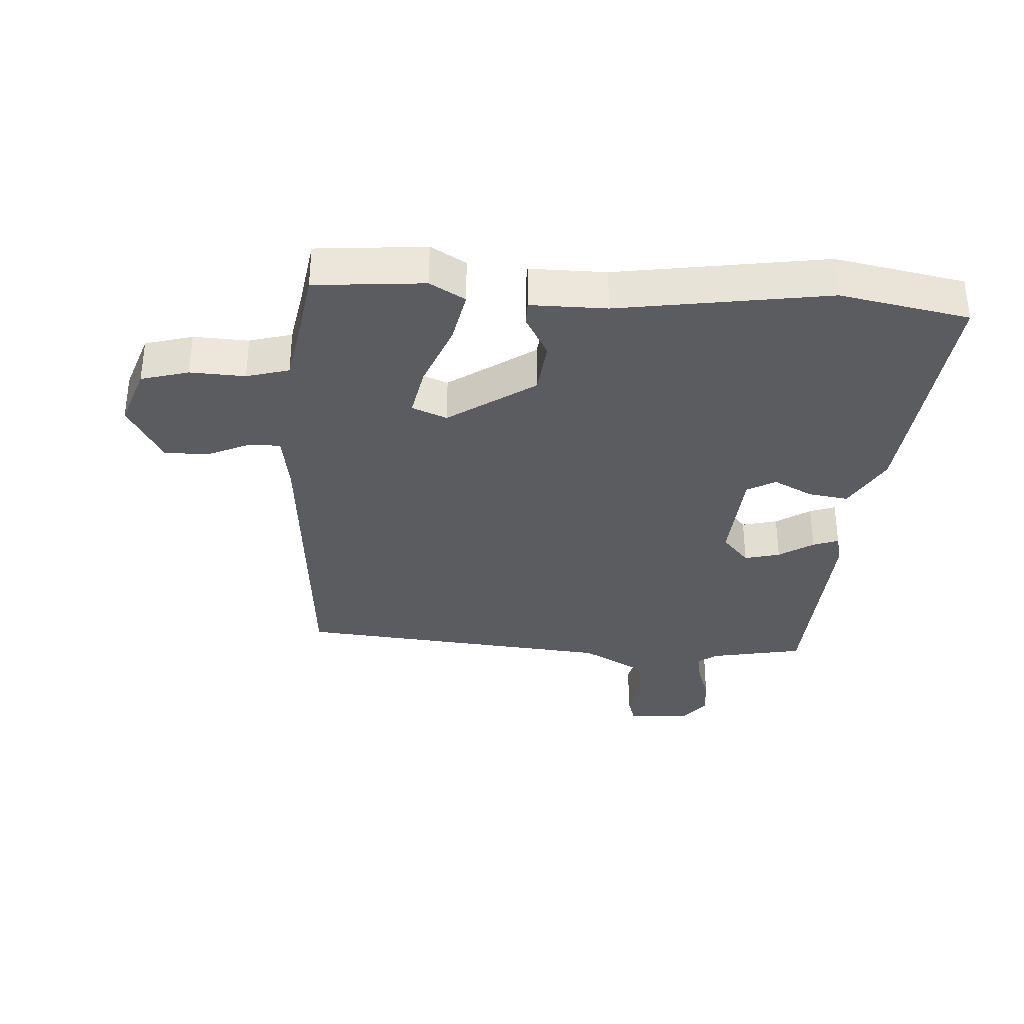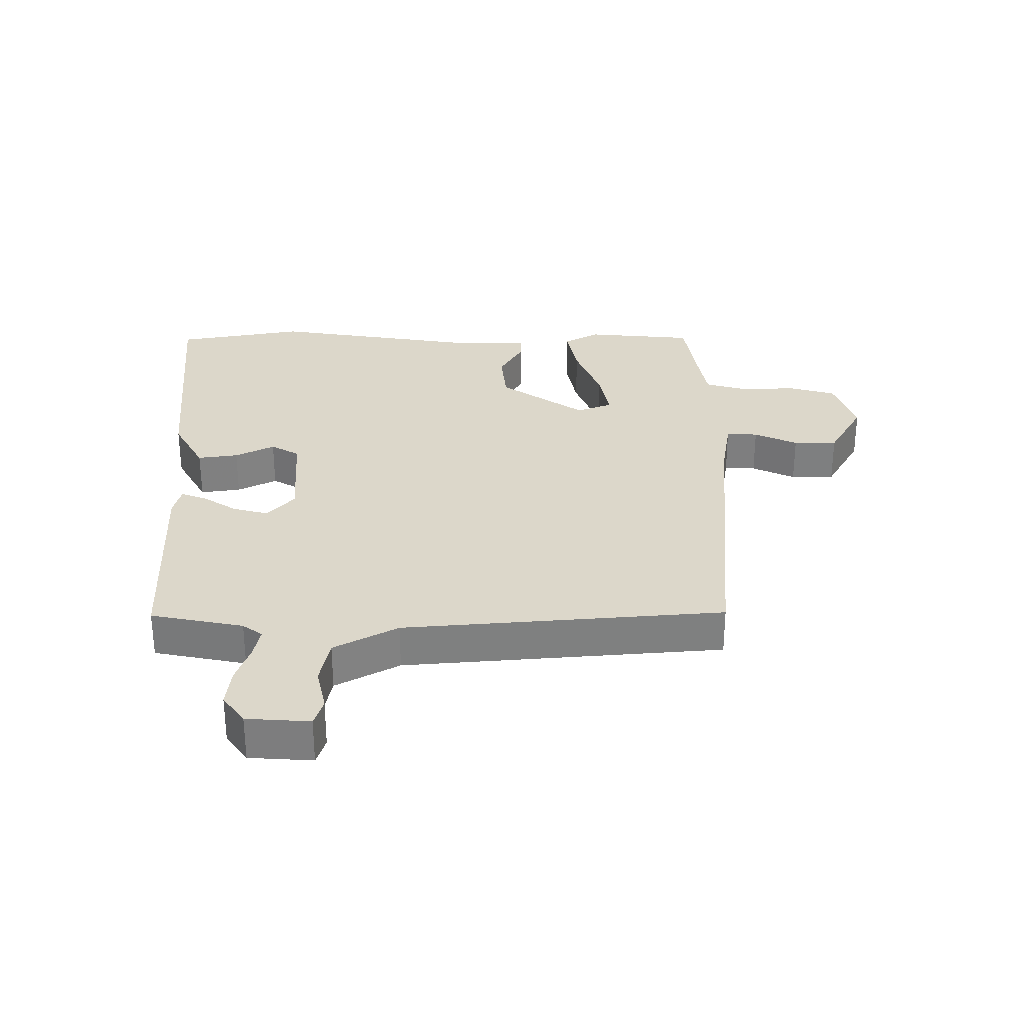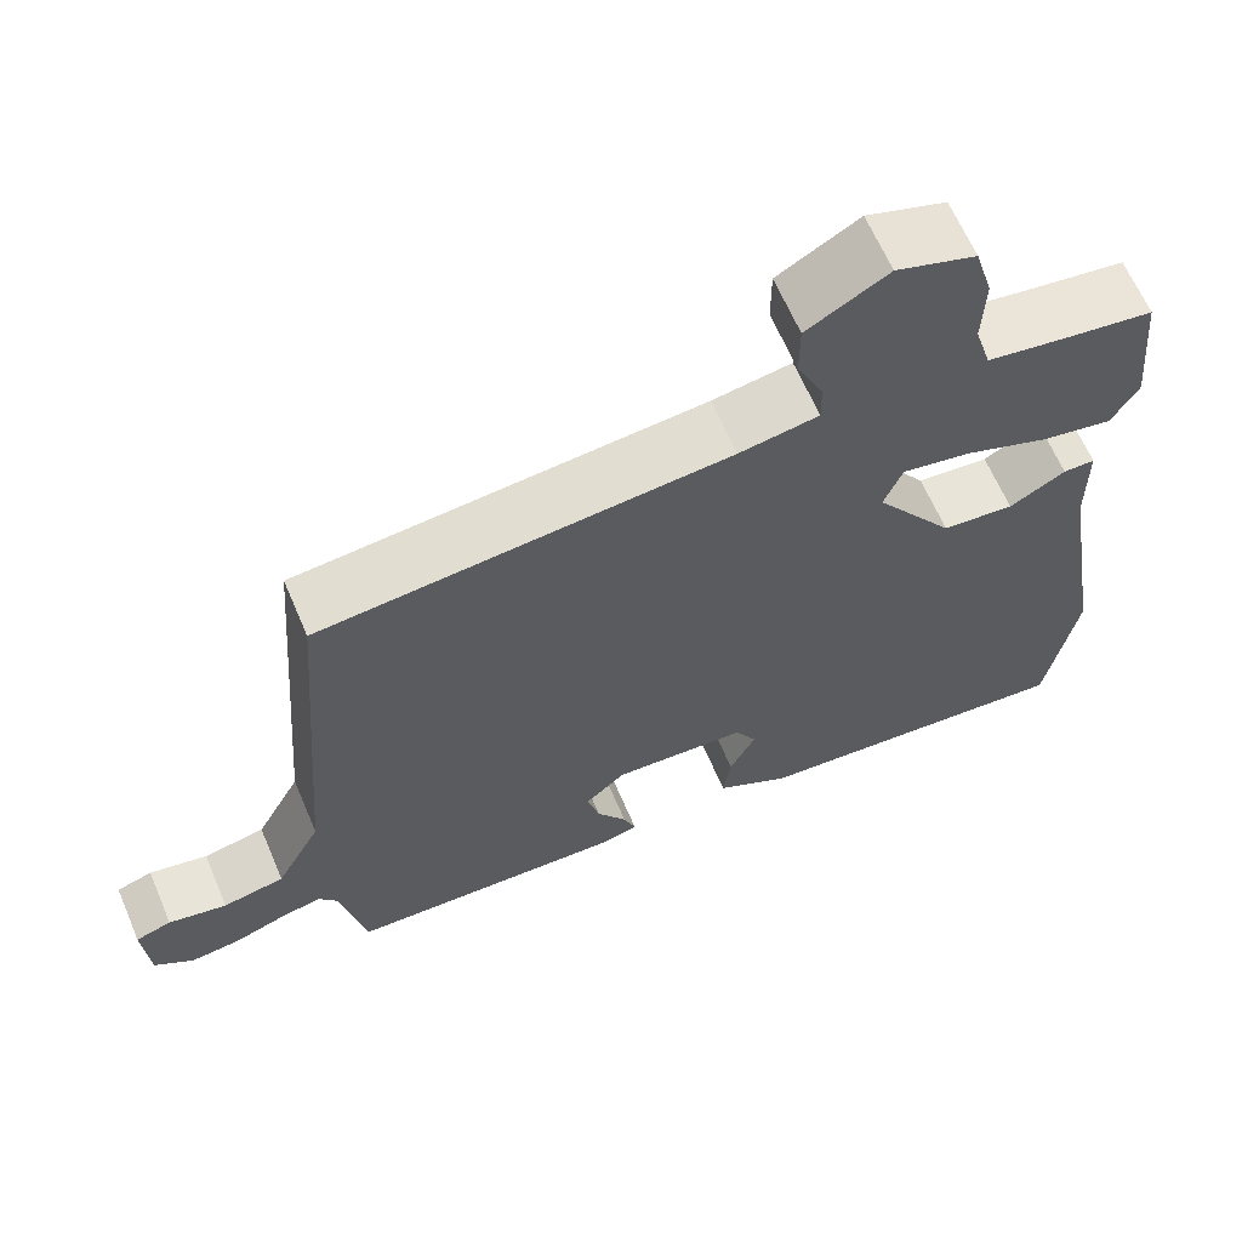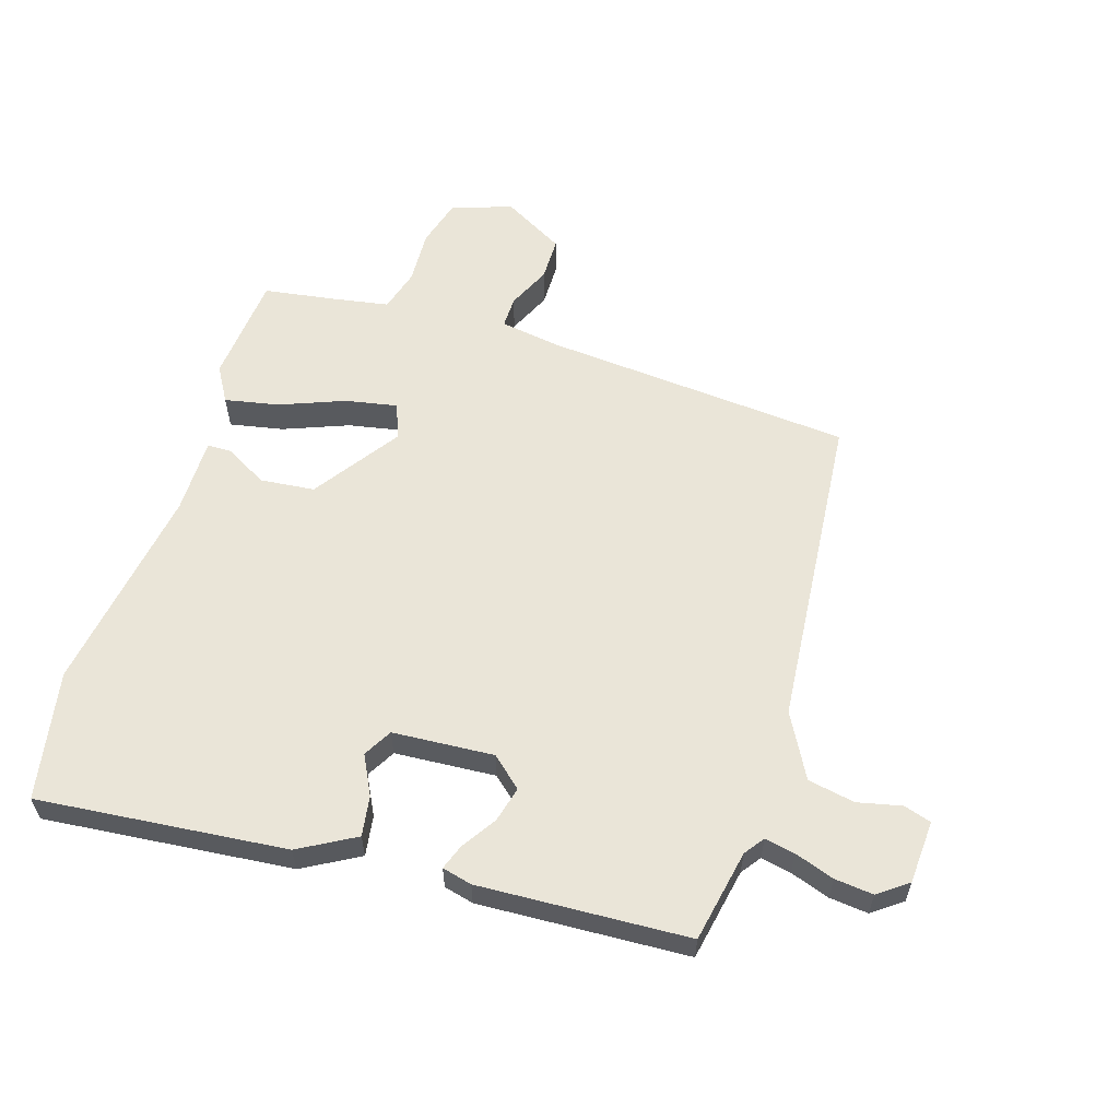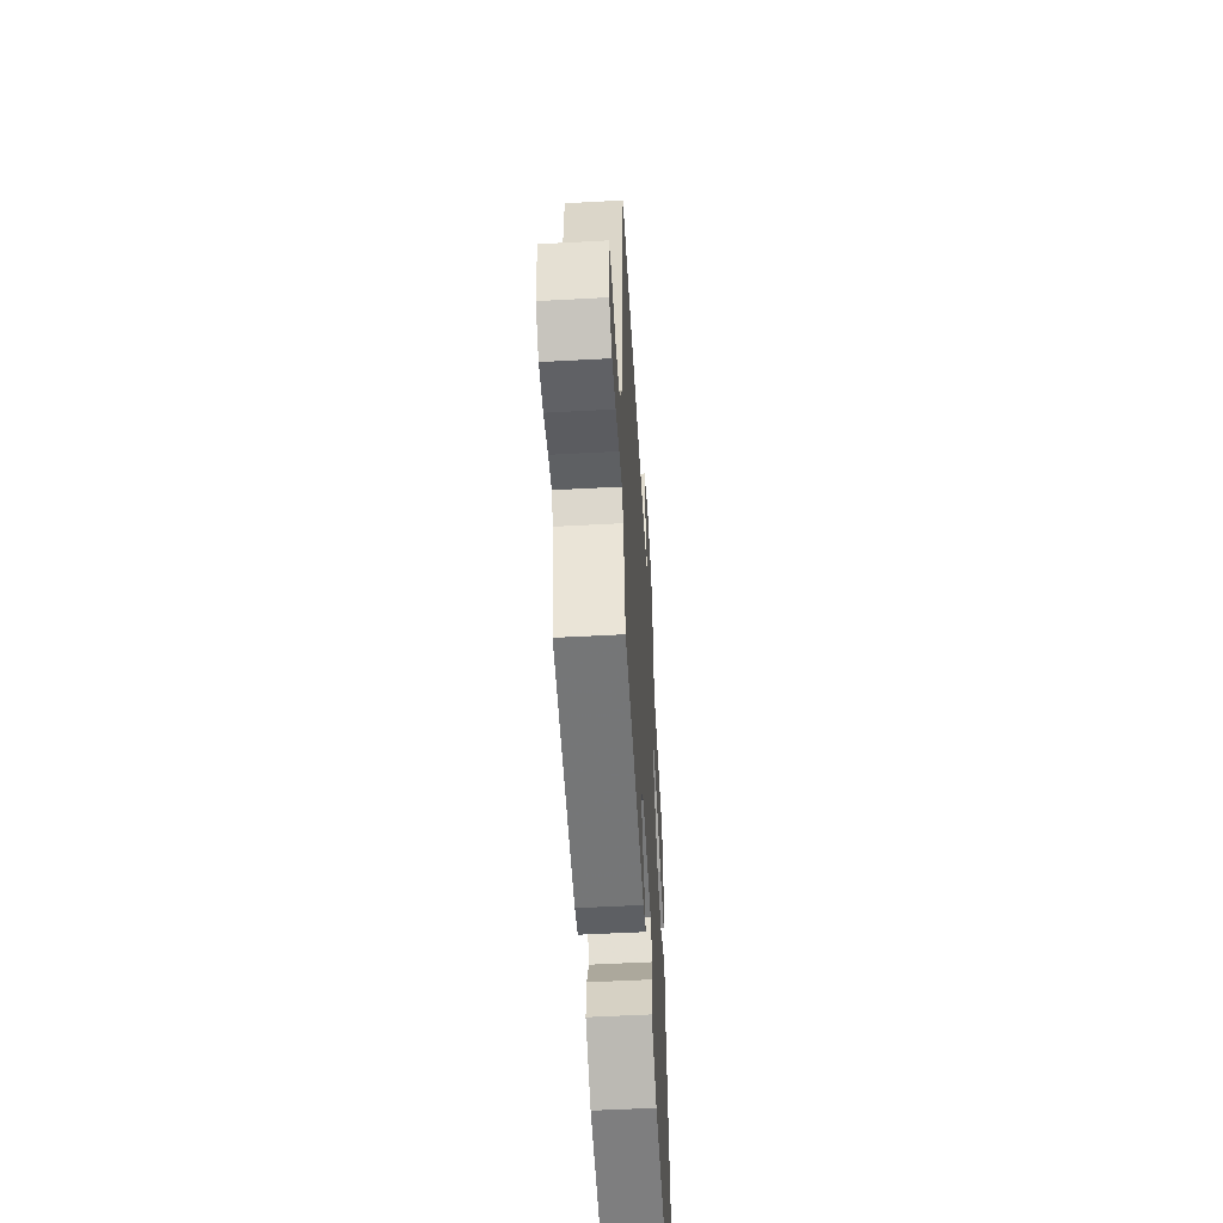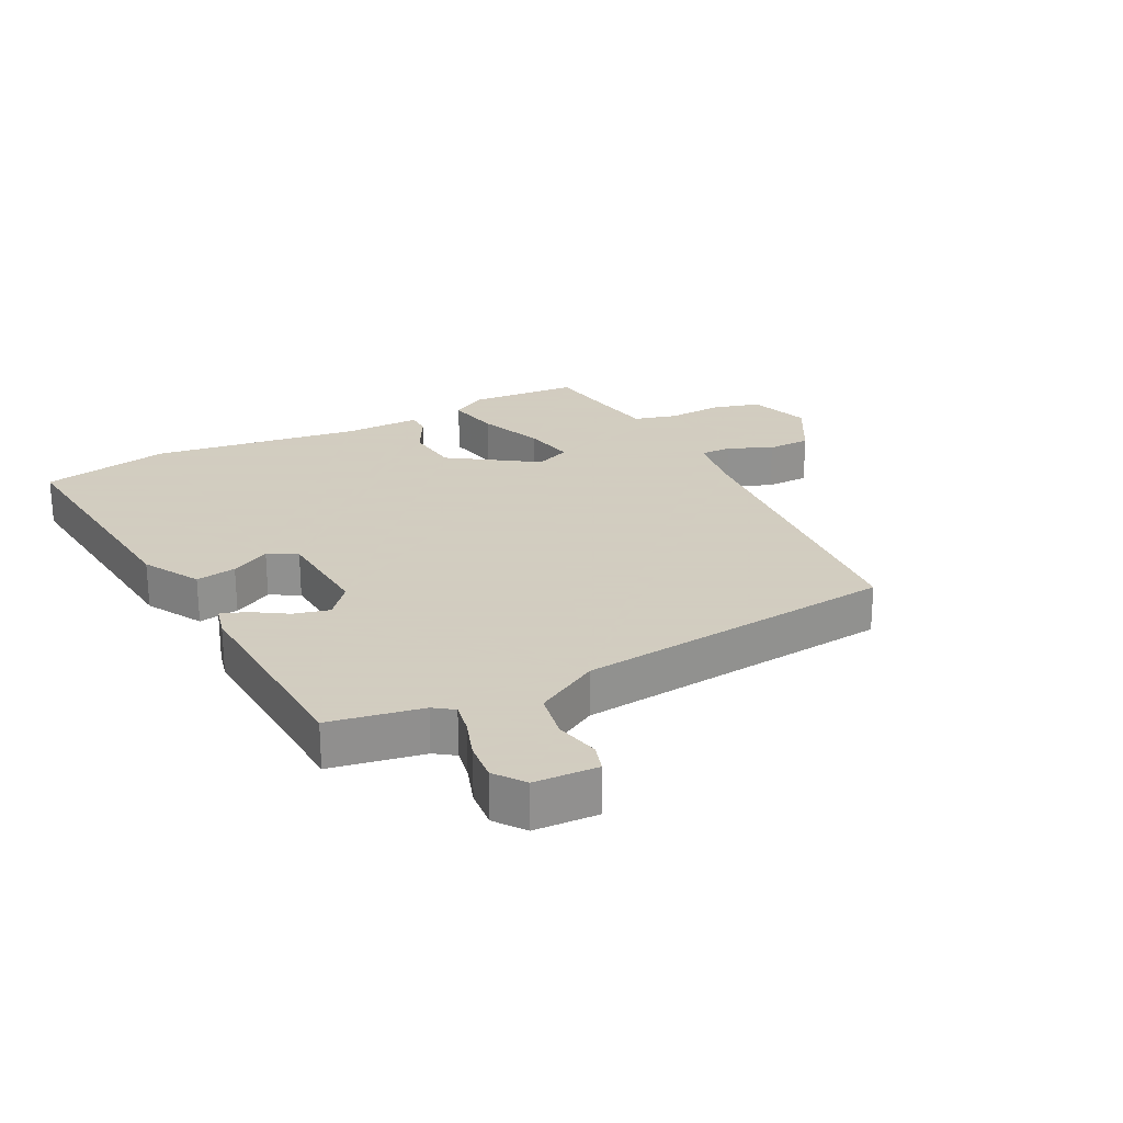
<metadata>
{"format":"obj","ext":"obj","renderer":"f3d","projection":"perspective","resolution":1024,"background":"white","views":[{"elev":-34.0,"azim":85.7,"up":"+Y"},{"elev":30.4,"azim":-90.4,"up":"+Y"},{"elev":64.1,"azim":-23.1,"up":"+Z"},{"elev":58.9,"azim":-163.2,"up":"+Y"},{"elev":-54.5,"azim":-86.7,"up":"+Z"},{"elev":24.3,"azim":-118.2,"up":"+Y"}]}
</metadata>
<code>
v -0.487 0.07 0.452
v 0.002 0.07 0.497
v 0.097 0.07 0.513
v 0.096 0.07 0.563
v 0.064 0.07 0.631
v 0.064 0.07 0.7
v 0.161 0.07 0.756
v 0.257 0.07 0.724
v 0.279 0.07 0.649
v 0.276 0.07 0.562
v 0.296 0.07 0.495
v 0.387 0.07 0.48
v 0.499 0.07 0.464
v 0.516 0.07 0.291
v 0.484 0.07 0.235
v 0.399 0.07 0.251
v 0.296 0.07 0.29
v 0.214 0.07 0.305
v 0.192 0.07 0.249
v 0.287 0.07 0.114
v 0.373 0.07 0.106
v 0.44 0.07 0.144
v 0.478 0.07 0.144
v 0.479 0.07 0.024
v 0.534 0.07 -0.307
v 0.498 0.07 -0.511
v 0.105 0.07 -0.477
v 0.016 0.07 -0.428
v 0.025 0.07 -0.364
v 0.056 0.07 -0.302
v 0.03 0.07 -0.257
v -0.13 0.07 -0.248
v -0.178 0.07 -0.291
v -0.163 0.07 -0.347
v -0.127 0.07 -0.401
v -0.112 0.07 -0.441
v -0.159 0.07 -0.453
v -0.49 0.07 -0.44
v -0.52 0.07 -0.294
v -0.543 0.07 -0.263
v -0.591 0.07 -0.273
v -0.653 0.07 -0.295
v -0.714 0.07 -0.302
v -0.761 0.07 -0.268
v -0.768 0.07 -0.168
v -0.725 0.07 -0.154
v -0.655 0.07 -0.169
v -0.581 0.07 -0.154
v -0.527 0.07 -0.053
v -0.487 0 0.452
v 0.002 0 0.497
v 0.097 0 0.513
v 0.096 0 0.563
v 0.064 0 0.631
v 0.064 0 0.7
v 0.161 0 0.756
v 0.257 0 0.724
v 0.279 0 0.649
v 0.276 0 0.562
v 0.296 0 0.495
v 0.387 0 0.48
v 0.499 0 0.464
v 0.516 0 0.291
v 0.484 0 0.235
v 0.399 0 0.251
v 0.296 0 0.29
v 0.214 0 0.305
v 0.192 0 0.249
v 0.287 0 0.114
v 0.373 0 0.106
v 0.44 0 0.144
v 0.478 0 0.144
v 0.479 0 0.024
v 0.534 0 -0.307
v 0.498 0 -0.511
v 0.105 0 -0.477
v 0.016 0 -0.428
v 0.025 0 -0.364
v 0.056 0 -0.302
v 0.03 0 -0.257
v -0.13 0 -0.248
v -0.178 0 -0.291
v -0.163 0 -0.347
v -0.127 0 -0.401
v -0.112 0 -0.441
v -0.159 0 -0.453
v -0.49 0 -0.44
v -0.52 0 -0.294
v -0.543 0 -0.263
v -0.591 0 -0.273
v -0.653 0 -0.295
v -0.714 0 -0.302
v -0.761 0 -0.268
v -0.768 0 -0.168
v -0.725 0 -0.154
v -0.655 0 -0.169
v -0.581 0 -0.154
v -0.527 0 -0.053
f 45 46 47
f 44 45 47
f 43 44 47
f 42 43 47
f 41 42 47
f 40 41 47 48
f 39 40 48 49
f 38 39 49
f 37 38 49
f 36 37 49
f 35 36 49
f 34 35 49
f 28 29 30
f 27 28 30
f 26 27 30
f 25 26 30
f 24 25 30
f 24 30 31
f 23 24 31
f 22 23 31
f 21 22 31
f 20 21 31 32
f 15 16 17
f 14 15 17
f 13 14 17
f 12 13 17
f 11 12 17 18
f 10 11 18
f 8 9 10
f 7 8 10
f 6 7 10
f 5 6 10
f 4 5 10
f 10 18 19
f 4 10 19
f 3 4 19
f 49 1 2
f 49 2 3 19
f 33 34 49
f 32 33 49 19
f 19 20 32
f 96 95 94
f 96 94 93
f 96 93 92
f 96 92 91
f 96 91 90
f 97 96 90 89
f 98 97 89 88
f 98 88 87
f 98 87 86
f 98 86 85
f 98 85 84
f 98 84 83
f 79 78 77
f 79 77 76
f 79 76 75
f 79 75 74
f 79 74 73
f 80 79 73
f 80 73 72
f 80 72 71
f 80 71 70
f 81 80 70 69
f 66 65 64
f 66 64 63
f 66 63 62
f 66 62 61
f 67 66 61 60
f 67 60 59
f 59 58 57
f 59 57 56
f 59 56 55
f 59 55 54
f 59 54 53
f 68 67 59
f 68 59 53
f 68 53 52
f 51 50 98
f 68 52 51 98
f 98 83 82
f 68 98 82 81
f 81 69 68
f 1 50 51 2
f 2 51 52 3
f 3 52 53 4
f 4 53 54 5
f 5 54 55 6
f 6 55 56 7
f 7 56 57 8
f 8 57 58 9
f 9 58 59 10
f 10 59 60 11
f 11 60 61 12
f 12 61 62 13
f 13 62 63 14
f 14 63 64 15
f 15 64 65 16
f 16 65 66 17
f 17 66 67 18
f 18 67 68 19
f 19 68 69 20
f 20 69 70 21
f 21 70 71 22
f 22 71 72 23
f 23 72 73 24
f 24 73 74 25
f 25 74 75 26
f 26 75 76 27
f 27 76 77 28
f 28 77 78 29
f 29 78 79 30
f 30 79 80 31
f 31 80 81 32
f 32 81 82 33
f 33 82 83 34
f 34 83 84 35
f 35 84 85 36
f 36 85 86 37
f 37 86 87 38
f 38 87 88 39
f 39 88 89 40
f 40 89 90 41
f 41 90 91 42
f 42 91 92 43
f 43 92 93 44
f 44 93 94 45
f 45 94 95 46
f 46 95 96 47
f 47 96 97 48
f 48 97 98 49
f 49 98 50 1

</code>
